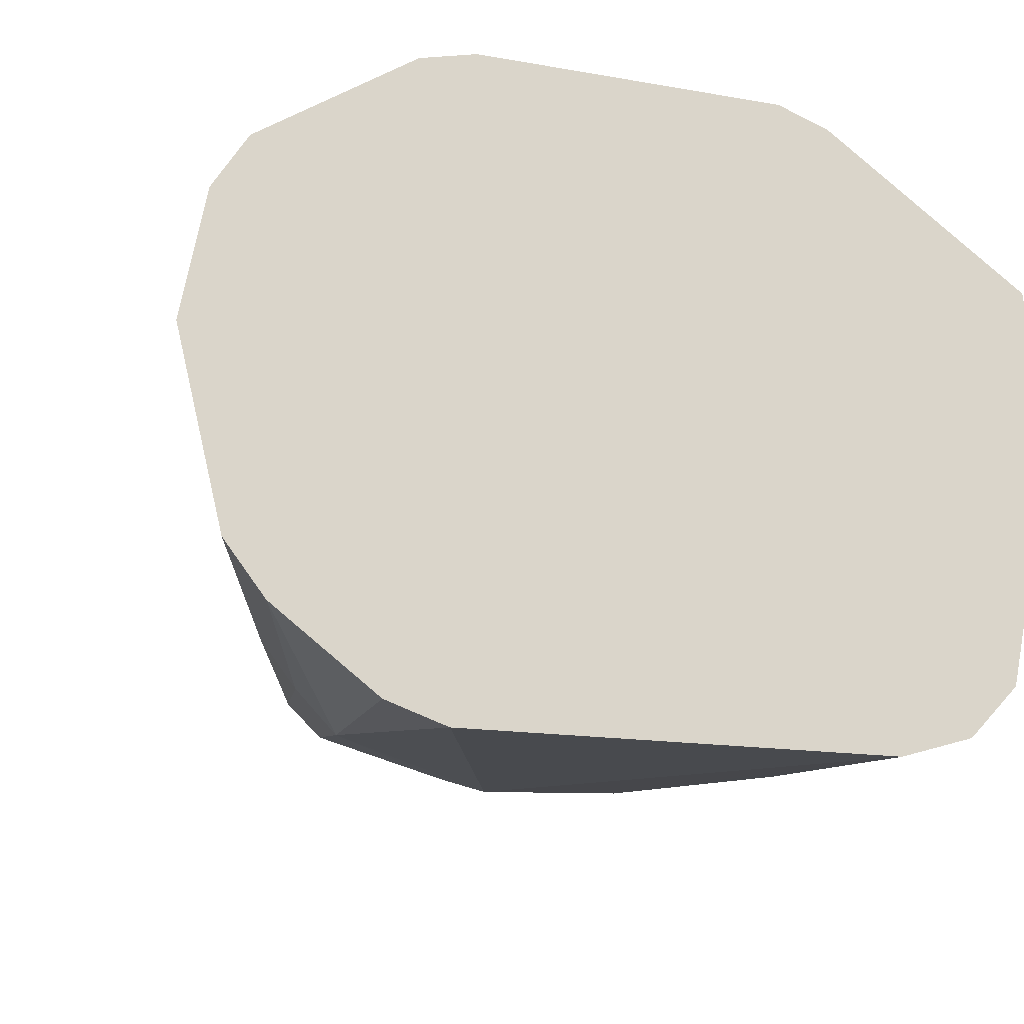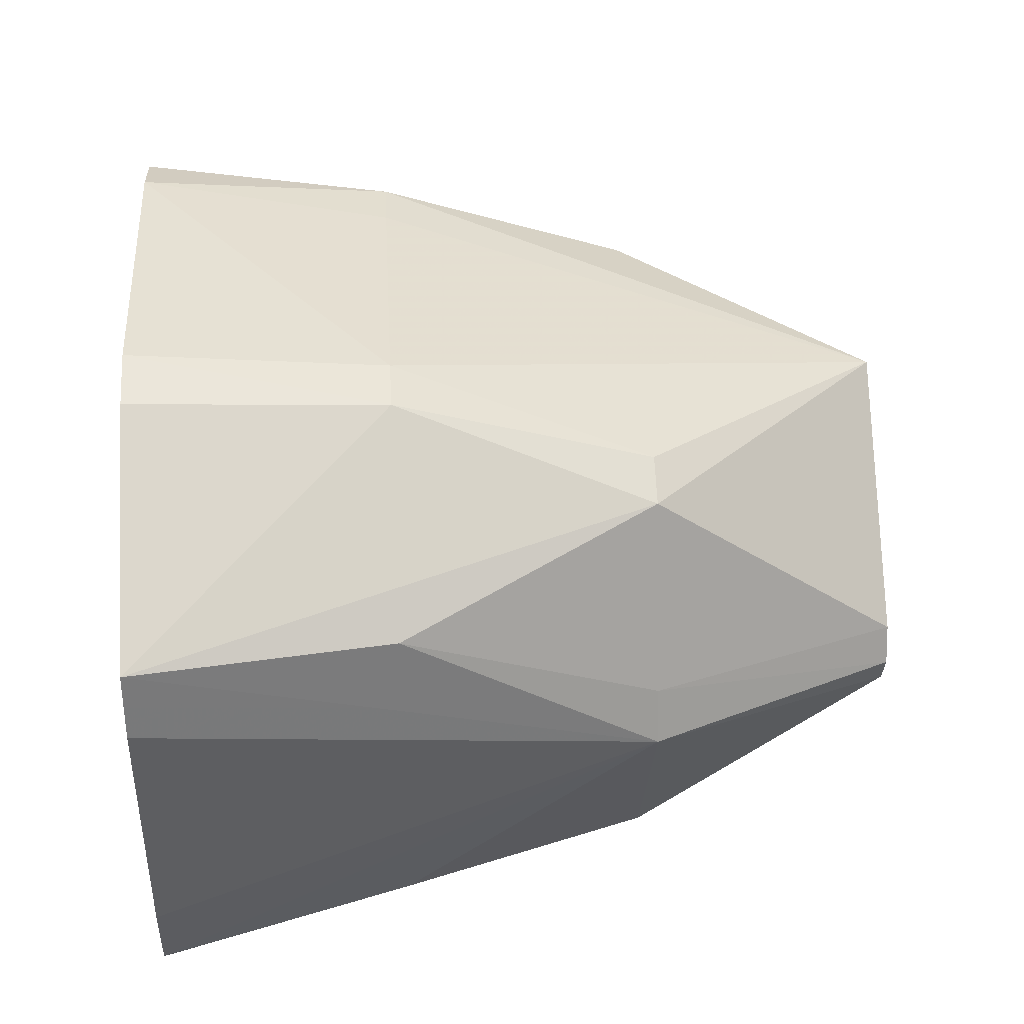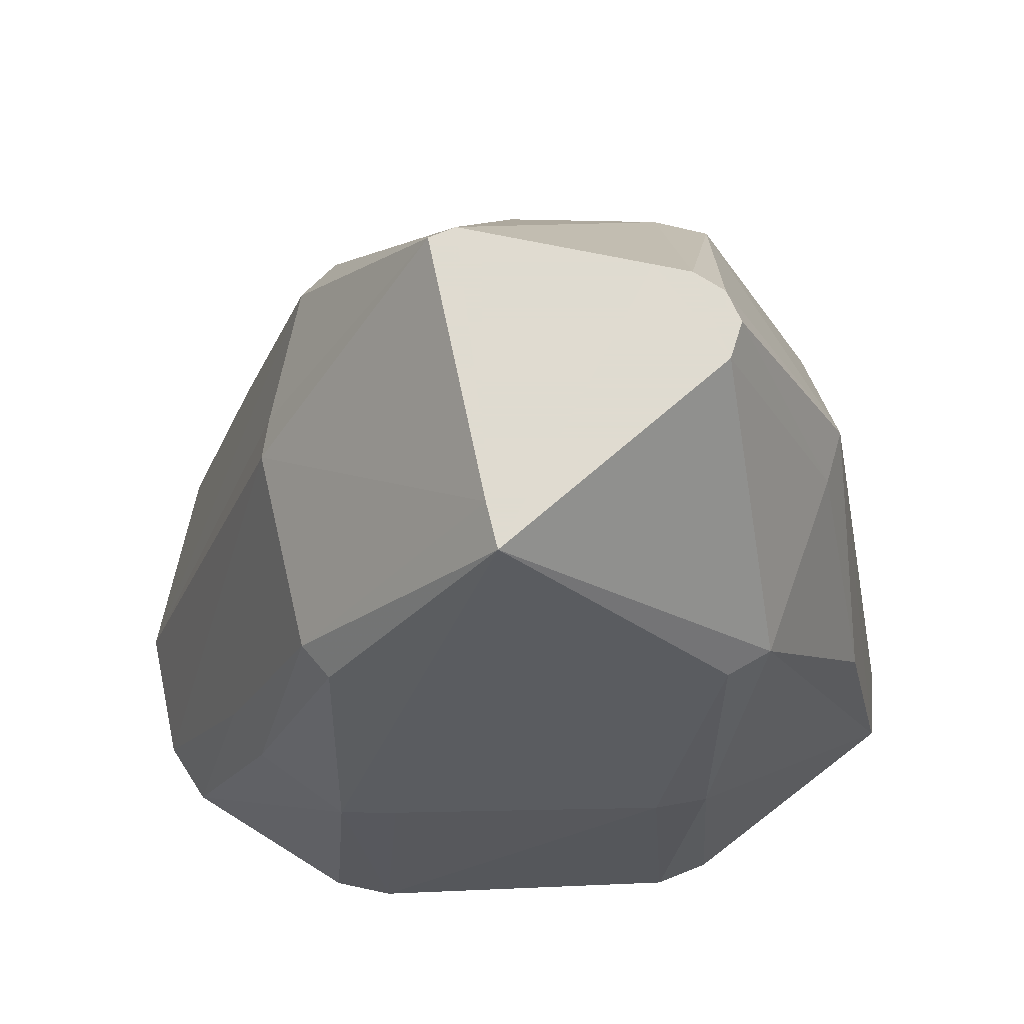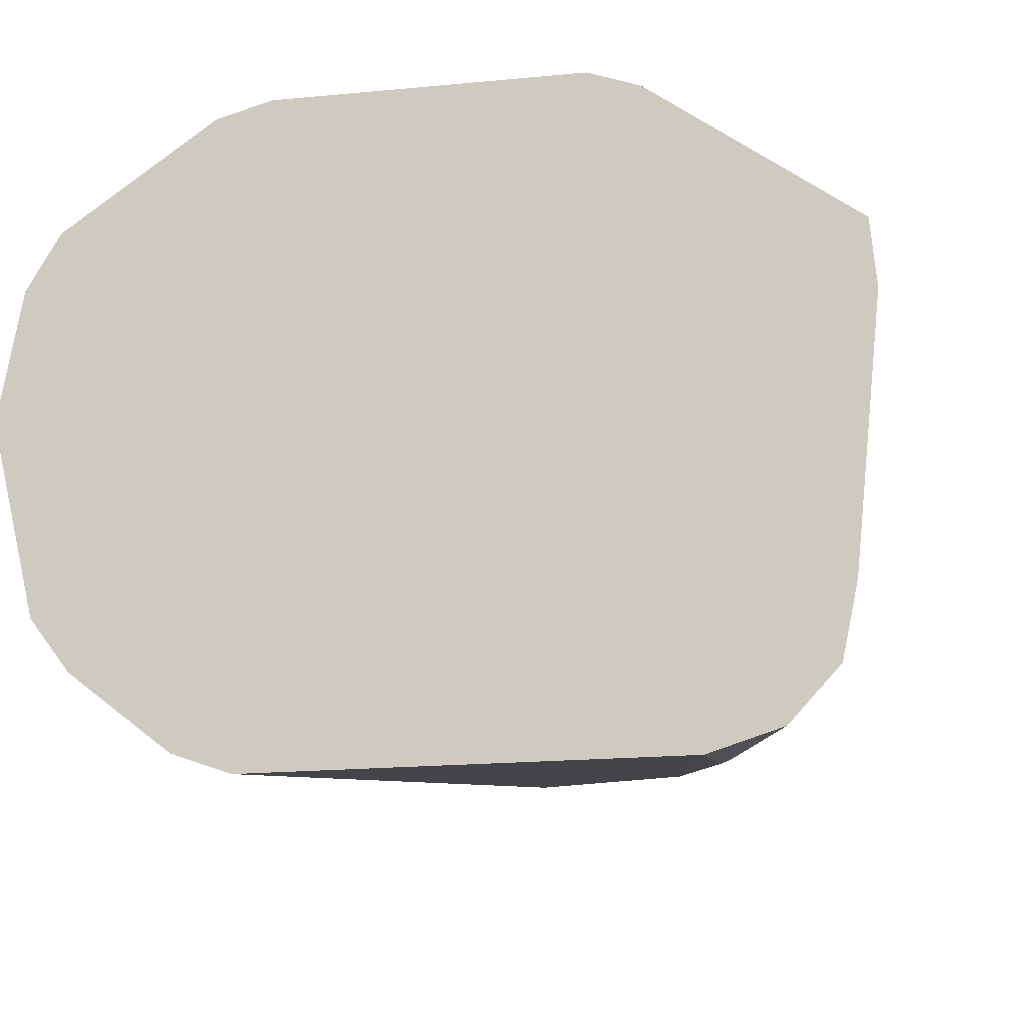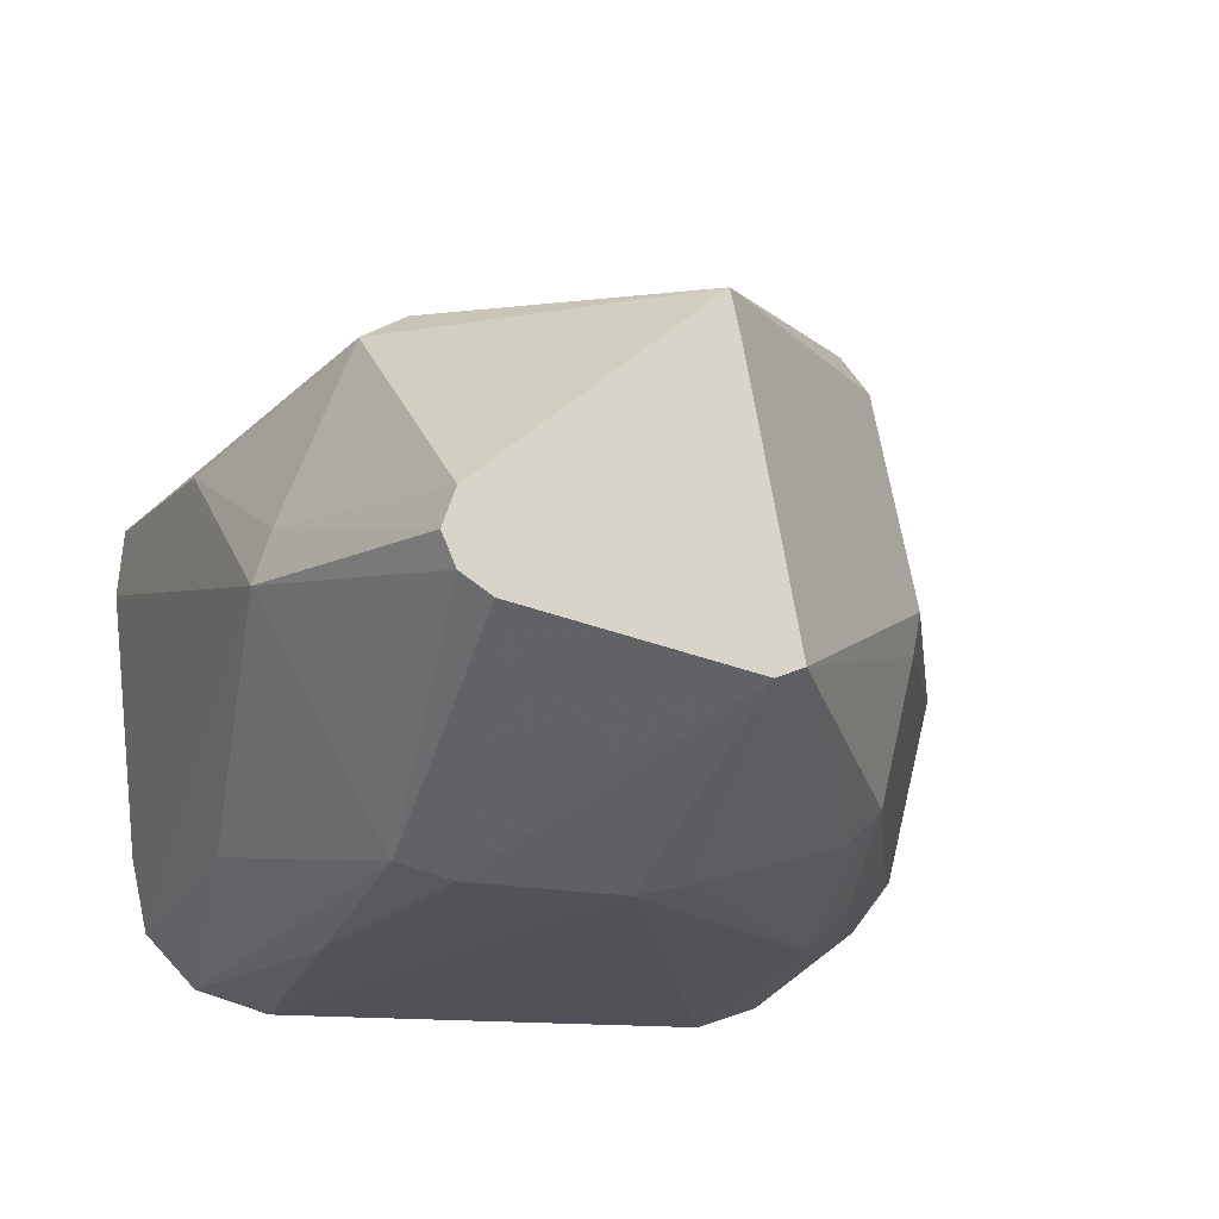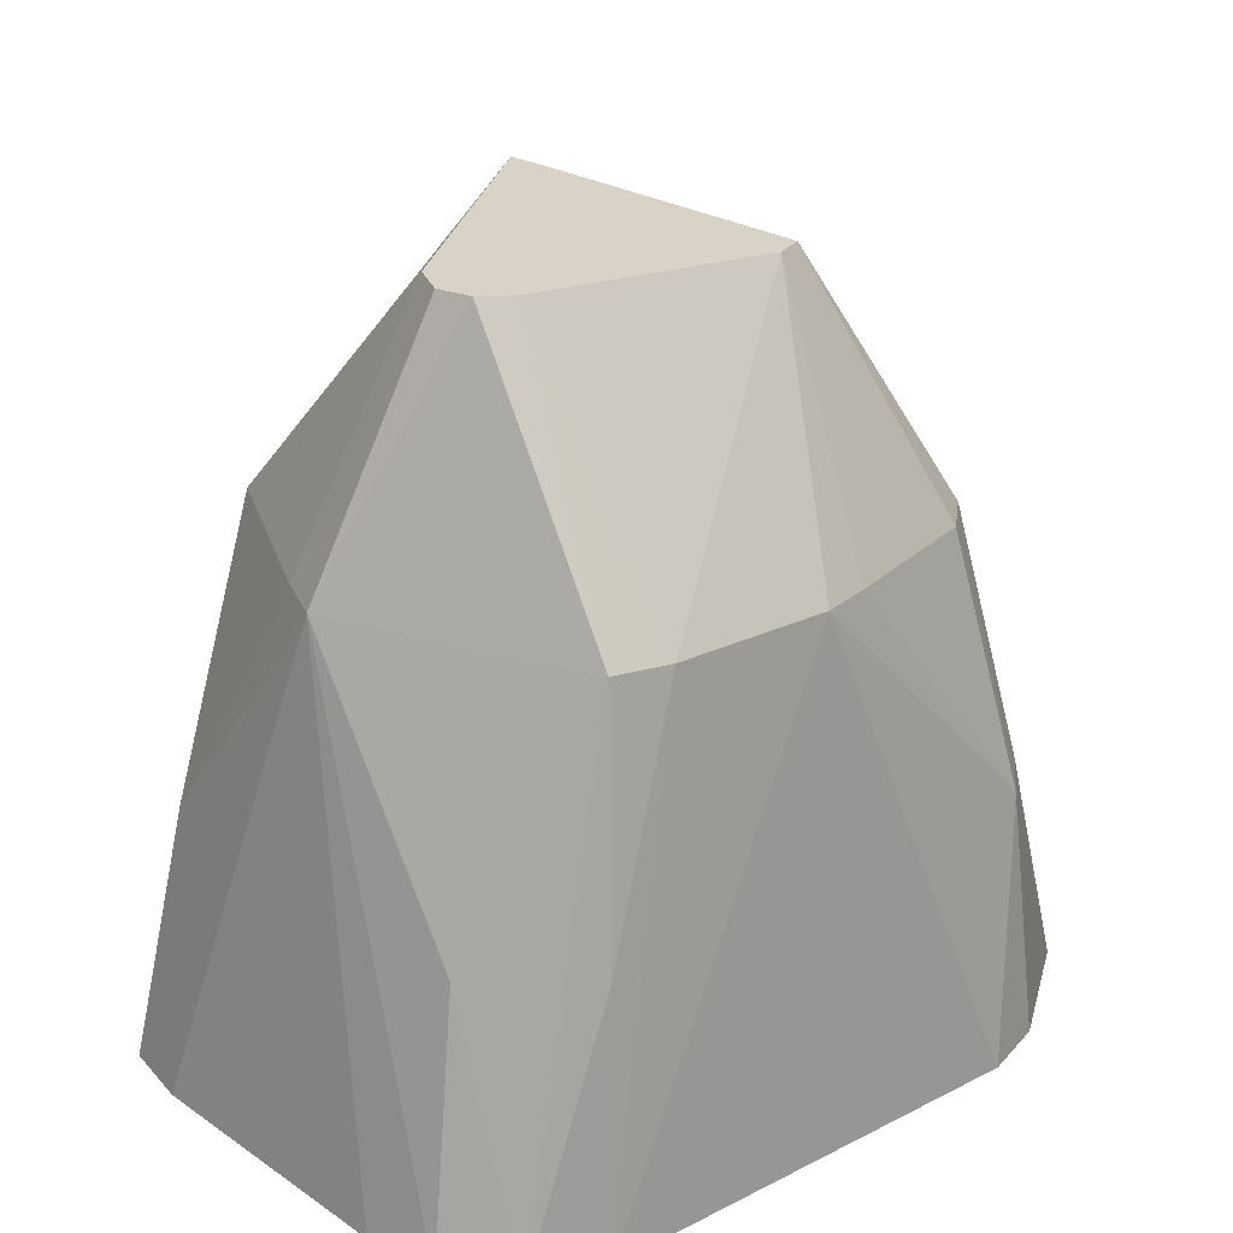
<metadata>
{"format":"obj","ext":"obj","renderer":"f3d","projection":"perspective","resolution":1024,"background":"white","views":[{"elev":-18.2,"azim":162.7,"up":"+Y"},{"elev":37.7,"azim":-93.2,"up":"+Y"},{"elev":70.2,"azim":178.5,"up":"+Z"},{"elev":-14.7,"azim":-166.5,"up":"+Y"},{"elev":-15.0,"azim":-12.3,"up":"+Y"},{"elev":27.8,"azim":-38.0,"up":"+Z"}]}
</metadata>
<code>
v 0.07854 0.001092 -0.09335
v 0.07625 0.01363 -0.09335
v 0.07398 0.02607 -0.09335
v 0.06736 0.03689 -0.09335
v 0.04664 0.05062 -0.09335
v 0.0375 0.05669 -0.09335
v 0.02676 0.05929 -0.09335
v -0.03207 0.05837 -0.09335
v -0.04185 0.05472 -0.09335
v -0.05032 0.04853 -0.09335
v -0.06907 0.03481 -0.09335
v -0.08063 0.02635 -0.09335
v -0.08179 0.01359 -0.09335
v -0.08047 0.001092 -0.09335
v -0.07791 -0.02329 -0.09335
v -0.07653 -0.03643 -0.09335
v -0.07357 -0.05026 -0.09335
v -0.06422 -0.06025 -0.09335
v -0.05052 -0.06447 -0.09335
v 0.03071 -0.06485 -0.09335
v 0.04214 -0.06089 -0.09335
v 0.06177 -0.04588 -0.09335
v 0.06949 -0.03579 -0.09335
v 0.05553 0.03085 -0.04678
v 0.04987 0.03942 -0.04678
v 0.03382 0.05162 -0.04678
v 0.02305 0.052 -0.04678
v -0.02899 0.05233 -0.04678
v -0.03901 0.05082 -0.04678
v -0.07093 0.0232 -0.04678
v -0.06446 -0.04364 -0.04678
v -0.0465 -0.05894 -0.04678
v 0.03903 -0.0566 -0.04678
v 0.04674 -0.04854 -0.04678
v 0.05345 -0.03984 -0.04678
v 0.03797 0.03078 -0.0002104
v 0.03299 0.03697 -0.0002104
v -0.04021 0.03842 -0.0002104
v -0.04828 0.03407 -0.0002104
v -0.05774 0.00978 -0.0002104
v -0.06113 0.001092 -0.0002104
v -0.06423 -0.008625 -0.0002104
v -0.05952 -0.01731 -0.0002104
v -0.04101 -0.05138 -0.0002104
v -0.03105 -0.05417 -0.0002104
v -0.002887 -0.05552 -0.0002104
v 0.005775 -0.0536 -0.0002104
v 0.03169 -0.0465 -0.0002104
v 0.03832 -0.04011 -0.0002104
v 0.04437 -0.01426 -0.0002104
v 0.04576 -0.006613 -0.0002104
v 0.003384 0.02039 0.04636
v 0.001526 0.02896 0.04636
v -0.03918 -0.004656 0.04636
v -0.04152 -0.01146 0.04636
v -0.03905 -0.01733 0.04636
v -0.03348 -0.02113 0.04636
v -0.02671 -0.02273 0.04636
v 0.007481 -0.03082 0.04636
v 0.01239 -0.02889 0.04636
f 20 18 23
f 19 18 20
f 31 17 18
f 31 18 44
f 44 18 32
f 18 19 32
f 39 54 53
f 12 17 13
f 12 39 29
f 54 39 40
f 17 31 42
f 42 12 13
f 20 23 21
f 21 33 20
f 35 23 1
f 49 35 1
f 20 33 46
f 46 19 20
f 28 8 29
f 7 8 28
f 25 4 26
f 38 39 53
f 29 39 38
f 53 28 38
f 38 28 29
f 50 49 1
f 29 8 9
f 17 42 16
f 12 42 30
f 39 12 30
f 30 40 39
f 55 57 54
f 43 31 44
f 43 42 31
f 22 21 23
f 33 21 22
f 23 35 22
f 45 46 59
f 59 58 45
f 44 32 45
f 45 58 57
f 45 57 44
f 45 32 19
f 19 46 45
f 33 49 48
f 51 50 1
f 24 4 25
f 25 36 24
f 36 51 24
f 7 26 6
f 7 28 27
f 27 26 7
f 27 28 53
f 53 26 27
f 53 36 37
f 37 26 53
f 37 36 25
f 25 26 37
f 49 50 60
f 59 48 60
f 60 48 49
f 50 51 60
f 53 59 60
f 17 12 11
f 11 12 29
f 13 17 14
f 14 42 13
f 40 30 41
f 41 30 42
f 54 40 41
f 41 55 54
f 42 55 41
f 44 57 56
f 57 55 56
f 56 43 44
f 56 55 42
f 42 43 56
f 33 22 34
f 34 22 35
f 34 49 33
f 35 49 34
f 59 46 47
f 47 48 59
f 47 46 33
f 33 48 47
f 4 24 3
f 3 24 51
f 7 6 3
f 3 8 7
f 17 9 3
f 3 9 8
f 5 26 4
f 5 6 26
f 4 3 5
f 5 3 6
f 53 60 52
f 52 60 51
f 52 36 53
f 52 51 36
f 29 9 10
f 10 11 29
f 17 16 15
f 15 14 17
f 15 16 42
f 42 14 15
f 2 51 1
f 2 3 51
f 58 59 53
f 53 54 58
f 54 57 58
f 17 11 10
f 10 9 17
f 18 17 2
f 1 23 2
f 2 23 18
f 17 3 2

</code>
